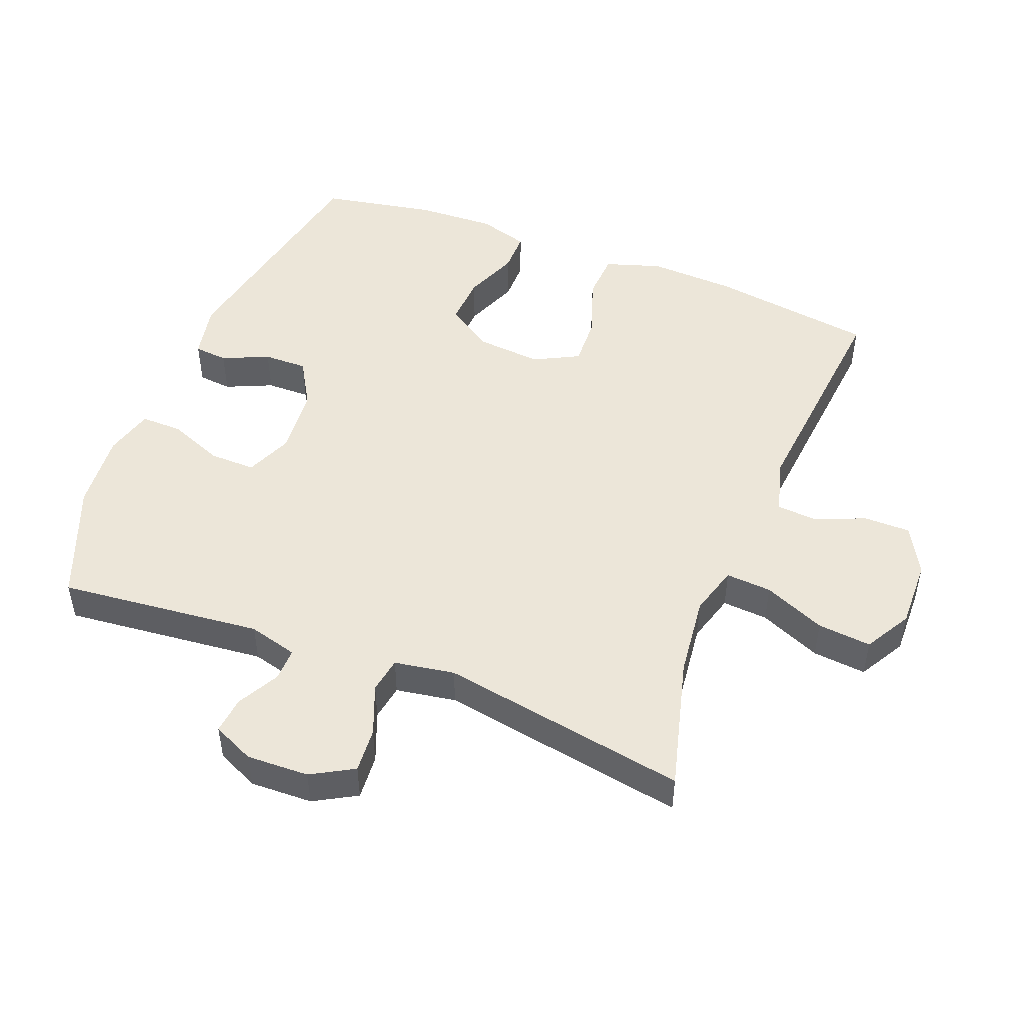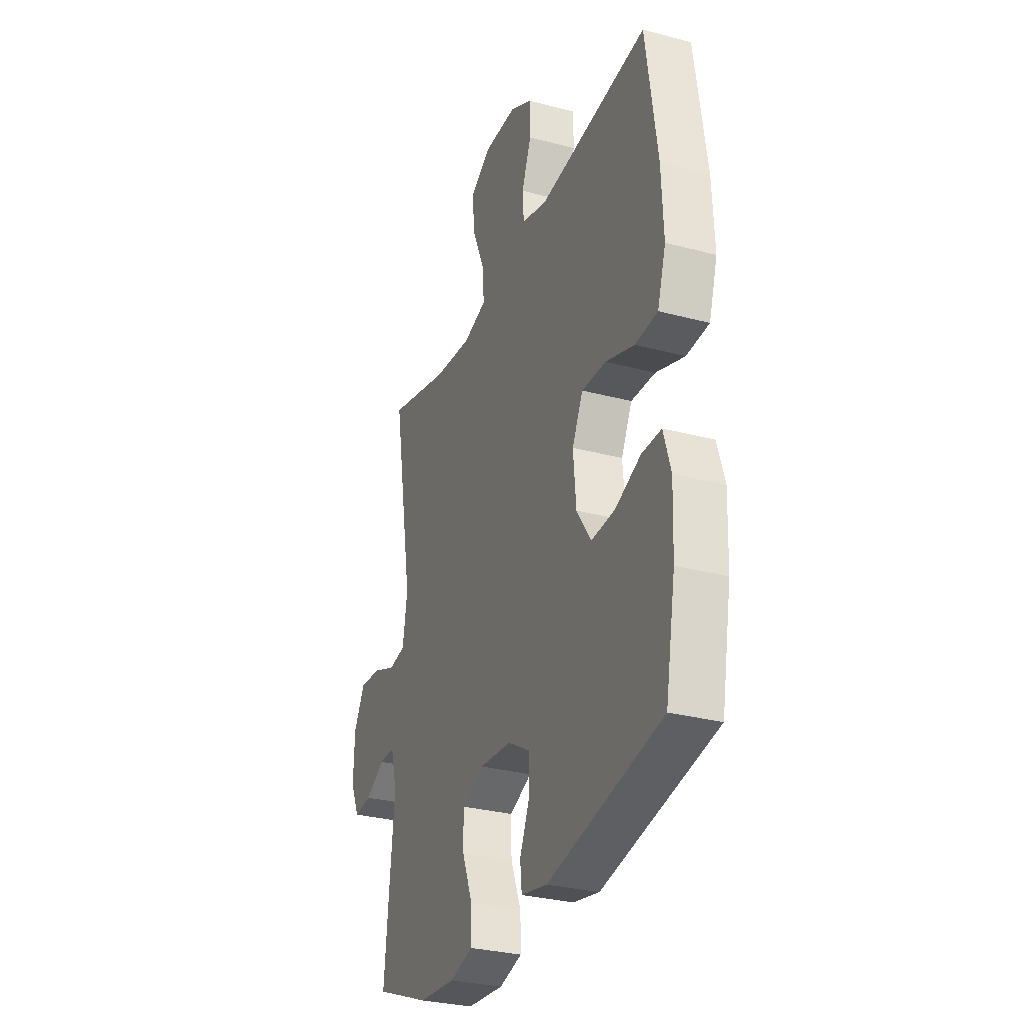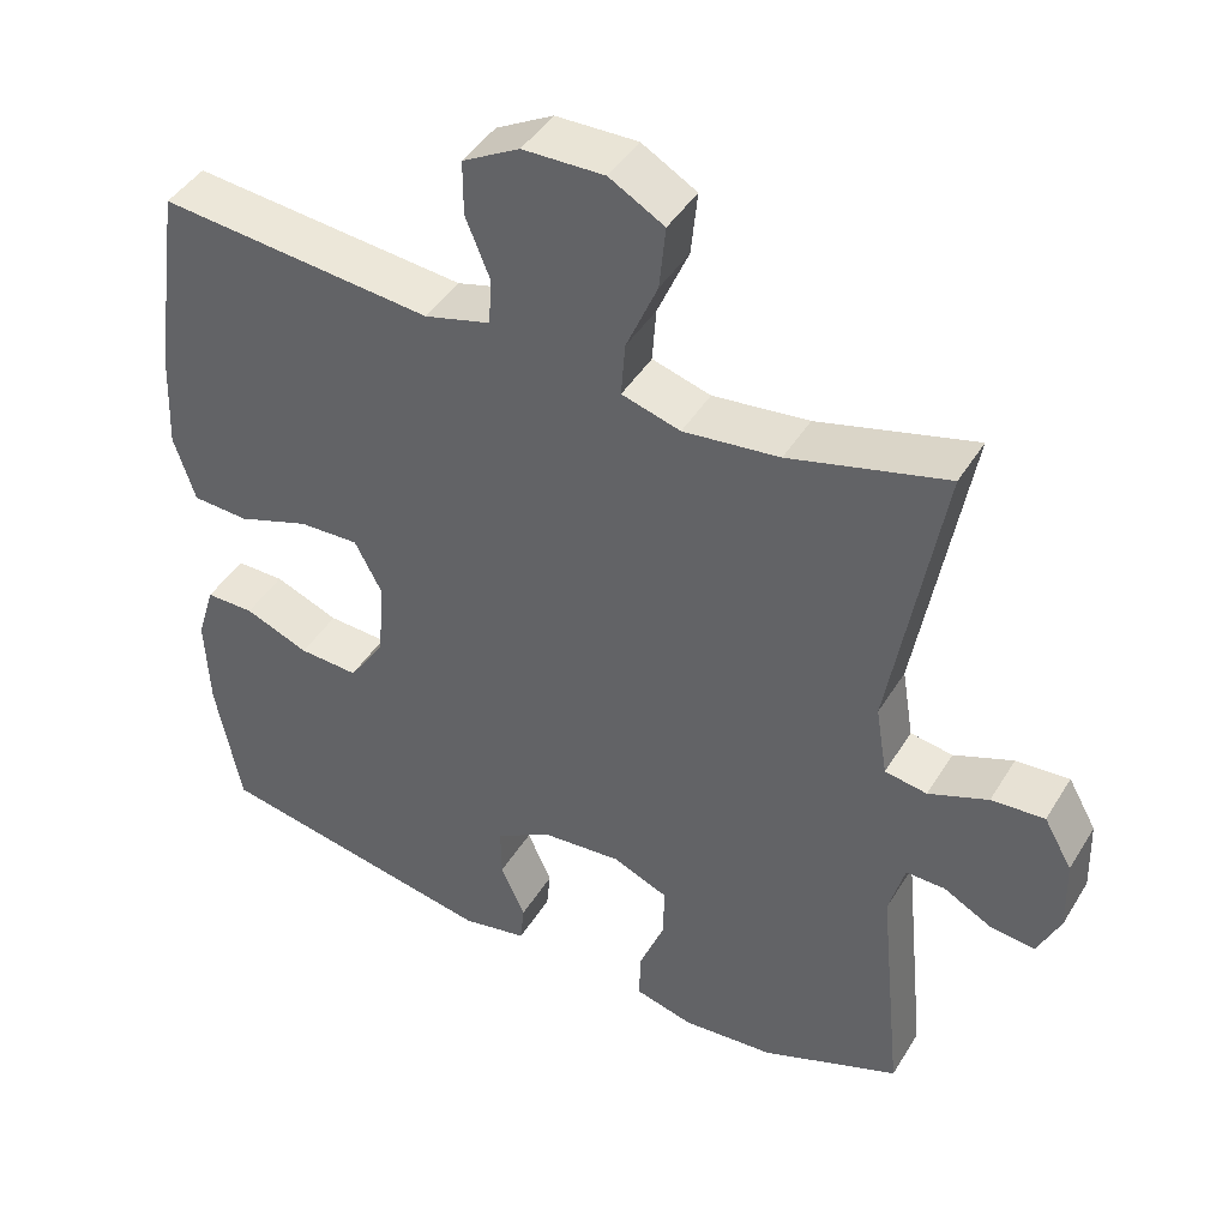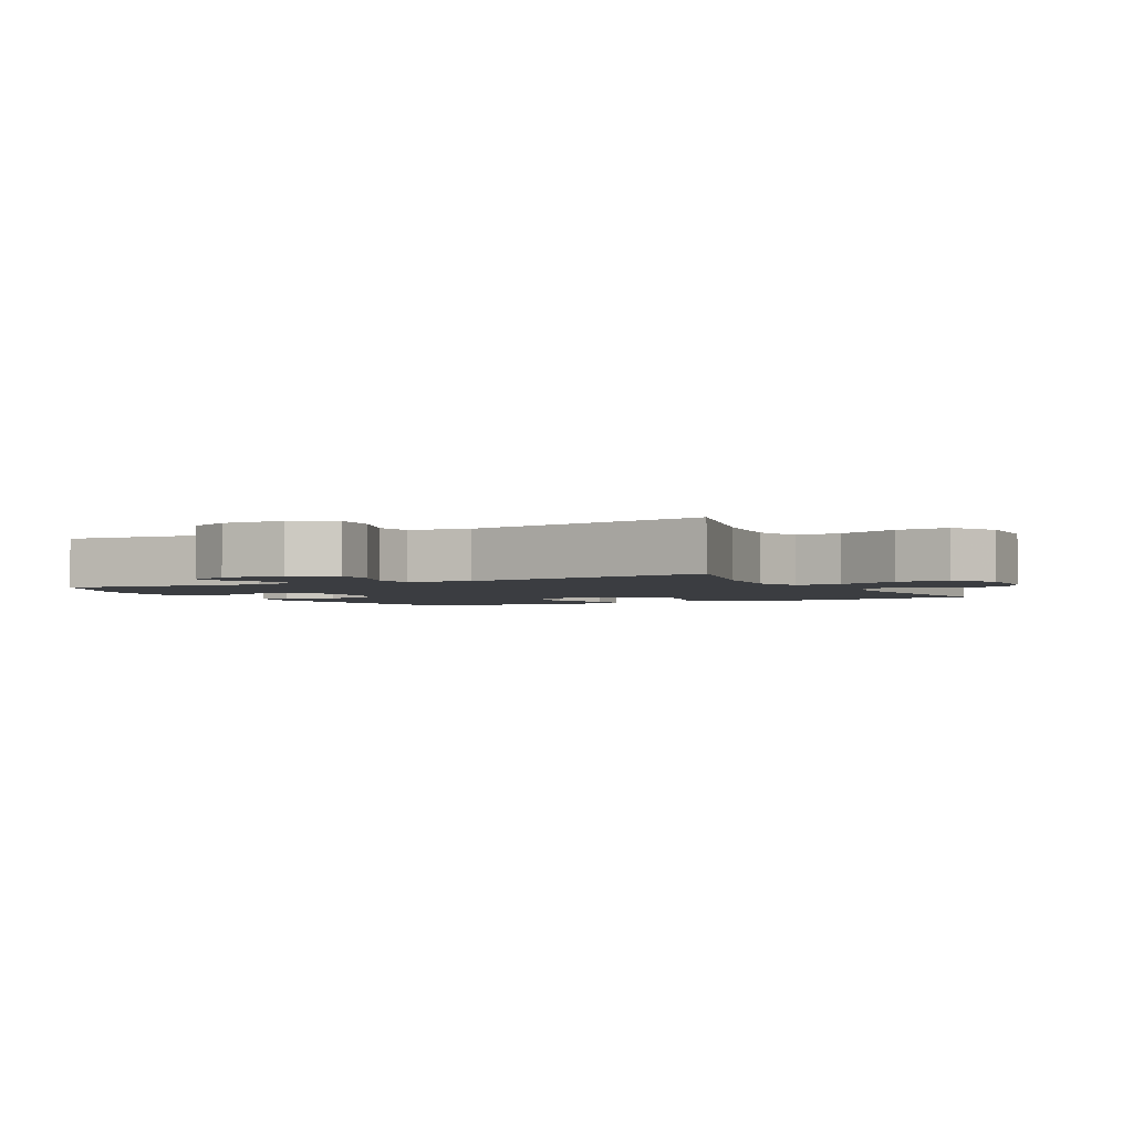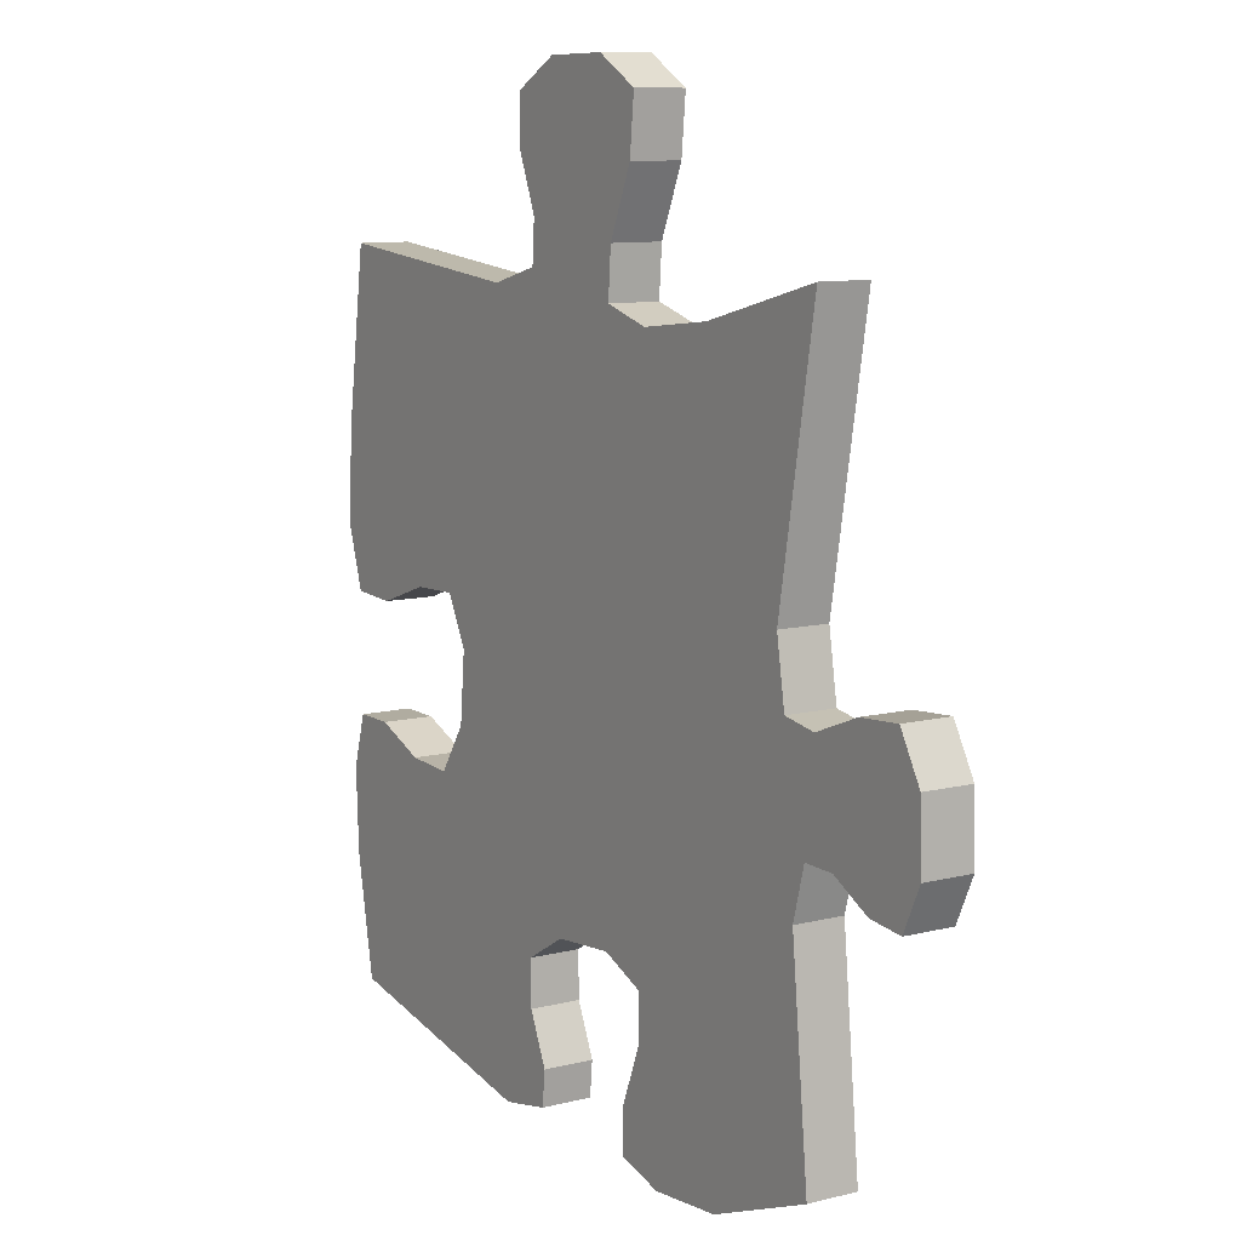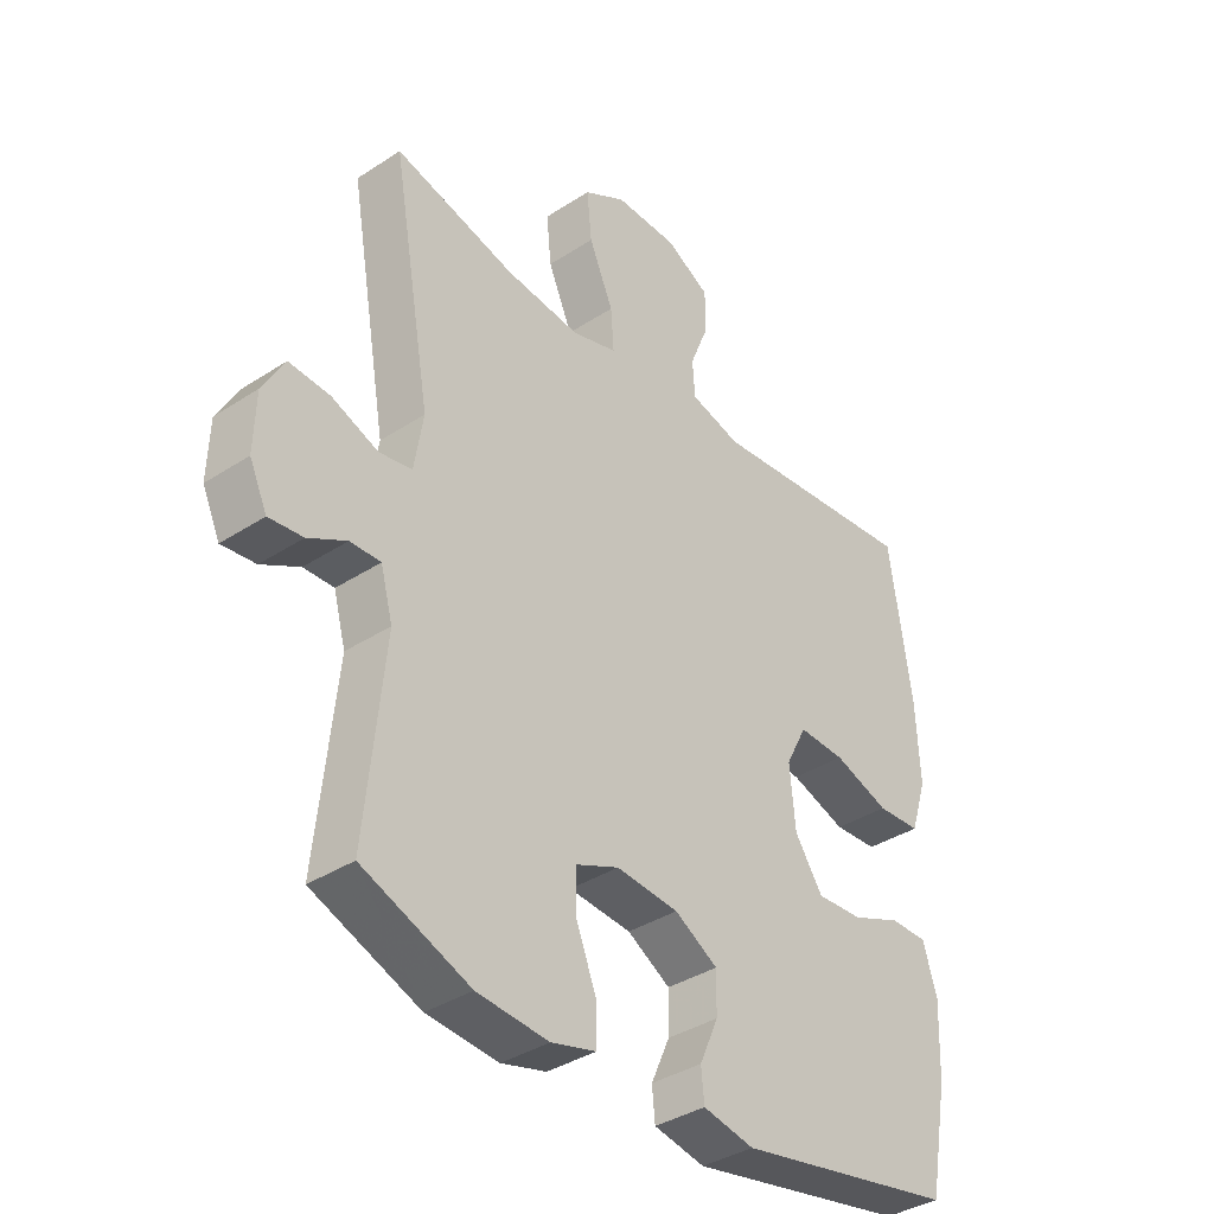
<metadata>
{"format":"obj","ext":"obj","renderer":"f3d","projection":"perspective","resolution":1024,"background":"white","views":[{"elev":48.7,"azim":-68.7,"up":"+Y"},{"elev":-30.3,"azim":68.9,"up":"+Z"},{"elev":43.8,"azim":-150.6,"up":"+Z"},{"elev":-2.6,"azim":-62.2,"up":"+Y"},{"elev":10.0,"azim":-122.9,"up":"+Z"},{"elev":-37.1,"azim":-49.9,"up":"+Z"}]}
</metadata>
<code>
v 0.5 0.07 0.5
v 0.536 0.07 0.251
v 0.542 0.07 0.121
v 0.515 0.07 0.036
v 0.443 0.07 0.032
v 0.351 0.07 0.064
v 0.274 0.07 0.067
v 0.239 0.07 -0.001
v 0.248 0.07 -0.101
v 0.294 0.07 -0.17
v 0.37 0.07 -0.166
v 0.452 0.07 -0.133
v 0.514 0.07 -0.133
v 0.537 0.07 -0.209
v 0.532 0.07 -0.329
v 0.5 0.07 -0.5
v 0.136 0.07 -0.57
v 0.052 0.07 -0.553
v 0.047 0.07 -0.502
v 0.078 0.07 -0.432
v 0.079 0.07 -0.366
v 0.008 0.07 -0.324
v -0.095 0.07 -0.315
v -0.166 0.07 -0.345
v -0.165 0.07 -0.414
v -0.132 0.07 -0.497
v -0.131 0.07 -0.56
v -0.205 0.07 -0.58
v -0.323 0.07 -0.57
v -0.5 0.07 -0.5
v -0.469 0.07 -0.193
v -0.489 0.07 -0.119
v -0.539 0.07 -0.12
v -0.602 0.07 -0.154
v -0.658 0.07 -0.16
v -0.687 0.07 -0.097
v -0.684 0.07 -0.003
v -0.648 0.07 0.061
v -0.58 0.07 0.056
v -0.504 0.07 0.026
v -0.45 0.07 0.035
v -0.435 0.07 0.126
v -0.5 0.07 0.5
v -0.299 0.07 0.447
v -0.176 0.07 0.433
v -0.101 0.07 0.455
v -0.106 0.07 0.524
v -0.146 0.07 0.617
v -0.154 0.07 0.698
v -0.084 0.07 0.738
v 0.02 0.07 0.736
v 0.093 0.07 0.696
v 0.093 0.07 0.626
v 0.062 0.07 0.549
v 0.066 0.07 0.489
v 0.15 0.07 0.466
v 0.5 0 0.5
v 0.536 0 0.251
v 0.542 0 0.121
v 0.515 0 0.036
v 0.443 0 0.032
v 0.351 0 0.064
v 0.274 0 0.067
v 0.239 0 -0.001
v 0.248 0 -0.101
v 0.294 0 -0.17
v 0.37 0 -0.166
v 0.452 0 -0.133
v 0.514 0 -0.133
v 0.537 0 -0.209
v 0.532 0 -0.329
v 0.5 0 -0.5
v 0.136 0 -0.57
v 0.052 0 -0.553
v 0.047 0 -0.502
v 0.078 0 -0.432
v 0.079 0 -0.366
v 0.008 0 -0.324
v -0.095 0 -0.315
v -0.166 0 -0.345
v -0.165 0 -0.414
v -0.132 0 -0.497
v -0.131 0 -0.56
v -0.205 0 -0.58
v -0.323 0 -0.57
v -0.5 0 -0.5
v -0.469 0 -0.193
v -0.489 0 -0.119
v -0.539 0 -0.12
v -0.602 0 -0.154
v -0.658 0 -0.16
v -0.687 0 -0.097
v -0.684 0 -0.003
v -0.648 0 0.061
v -0.58 0 0.056
v -0.504 0 0.026
v -0.45 0 0.035
v -0.435 0 0.126
v -0.5 0 0.5
v -0.299 0 0.447
v -0.176 0 0.433
v -0.101 0 0.455
v -0.106 0 0.524
v -0.146 0 0.617
v -0.154 0 0.698
v -0.084 0 0.738
v 0.02 0 0.736
v 0.093 0 0.696
v 0.093 0 0.626
v 0.062 0 0.549
v 0.066 0 0.489
v 0.15 0 0.466
f 52 53 54
f 51 52 54
f 50 51 54
f 49 50 54
f 48 49 54
f 47 48 54
f 46 47 54 55
f 45 46 55 56
f 42 43 44
f 41 42 44 45
f 38 39 40
f 37 38 40
f 36 37 40
f 35 36 40
f 34 35 40
f 33 34 40
f 32 33 40 41
f 56 1 2
f 45 56 2
f 41 45 2
f 32 41 2
f 31 32 2
f 29 30 31
f 28 29 31
f 27 28 31
f 26 27 31
f 25 26 31
f 18 19 20
f 17 18 20
f 16 17 20
f 15 16 20
f 14 15 20
f 13 14 20
f 12 13 20
f 11 12 20
f 10 11 20 21
f 9 10 21 22
f 4 5 6
f 3 4 6
f 2 3 6
f 2 6 7
f 31 2 7
f 24 25 31
f 31 7 8
f 24 31 8
f 23 24 8
f 8 9 22 23
f 110 109 108
f 110 108 107
f 110 107 106
f 110 106 105
f 110 105 104
f 110 104 103
f 111 110 103 102
f 112 111 102 101
f 100 99 98
f 101 100 98 97
f 96 95 94
f 96 94 93
f 96 93 92
f 96 92 91
f 96 91 90
f 96 90 89
f 97 96 89 88
f 58 57 112
f 58 112 101
f 58 101 97
f 58 97 88
f 58 88 87
f 87 86 85
f 87 85 84
f 87 84 83
f 87 83 82
f 87 82 81
f 76 75 74
f 76 74 73
f 76 73 72
f 76 72 71
f 76 71 70
f 76 70 69
f 76 69 68
f 76 68 67
f 77 76 67 66
f 78 77 66 65
f 62 61 60
f 62 60 59
f 62 59 58
f 63 62 58
f 63 58 87
f 87 81 80
f 64 63 87
f 64 87 80
f 64 80 79
f 79 78 65 64
f 1 57 58 2
f 2 58 59 3
f 3 59 60 4
f 4 60 61 5
f 5 61 62 6
f 6 62 63 7
f 7 63 64 8
f 8 64 65 9
f 9 65 66 10
f 10 66 67 11
f 11 67 68 12
f 12 68 69 13
f 13 69 70 14
f 14 70 71 15
f 15 71 72 16
f 16 72 73 17
f 17 73 74 18
f 18 74 75 19
f 19 75 76 20
f 20 76 77 21
f 21 77 78 22
f 22 78 79 23
f 23 79 80 24
f 24 80 81 25
f 25 81 82 26
f 26 82 83 27
f 27 83 84 28
f 28 84 85 29
f 29 85 86 30
f 30 86 87 31
f 31 87 88 32
f 32 88 89 33
f 33 89 90 34
f 34 90 91 35
f 35 91 92 36
f 36 92 93 37
f 37 93 94 38
f 38 94 95 39
f 39 95 96 40
f 40 96 97 41
f 41 97 98 42
f 42 98 99 43
f 43 99 100 44
f 44 100 101 45
f 45 101 102 46
f 46 102 103 47
f 47 103 104 48
f 48 104 105 49
f 49 105 106 50
f 50 106 107 51
f 51 107 108 52
f 52 108 109 53
f 53 109 110 54
f 54 110 111 55
f 55 111 112 56
f 56 112 57 1

</code>
